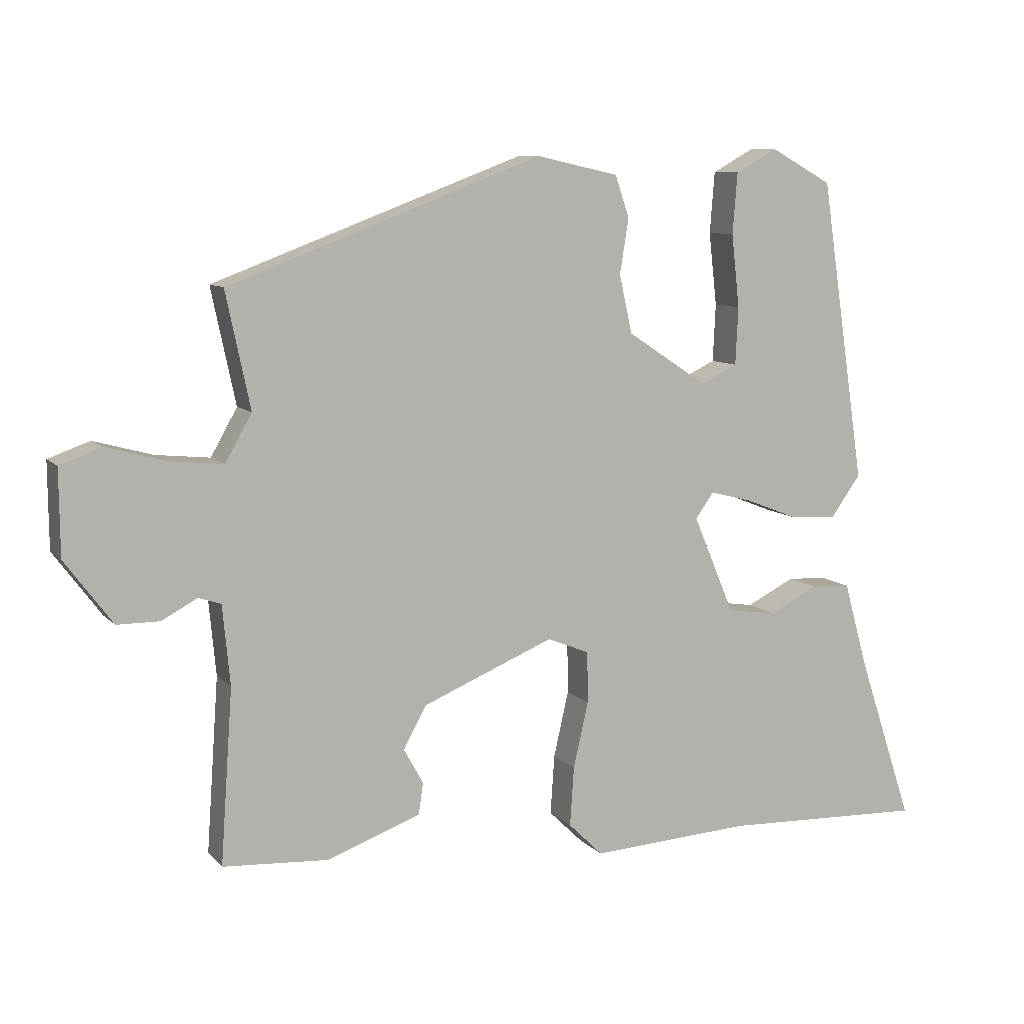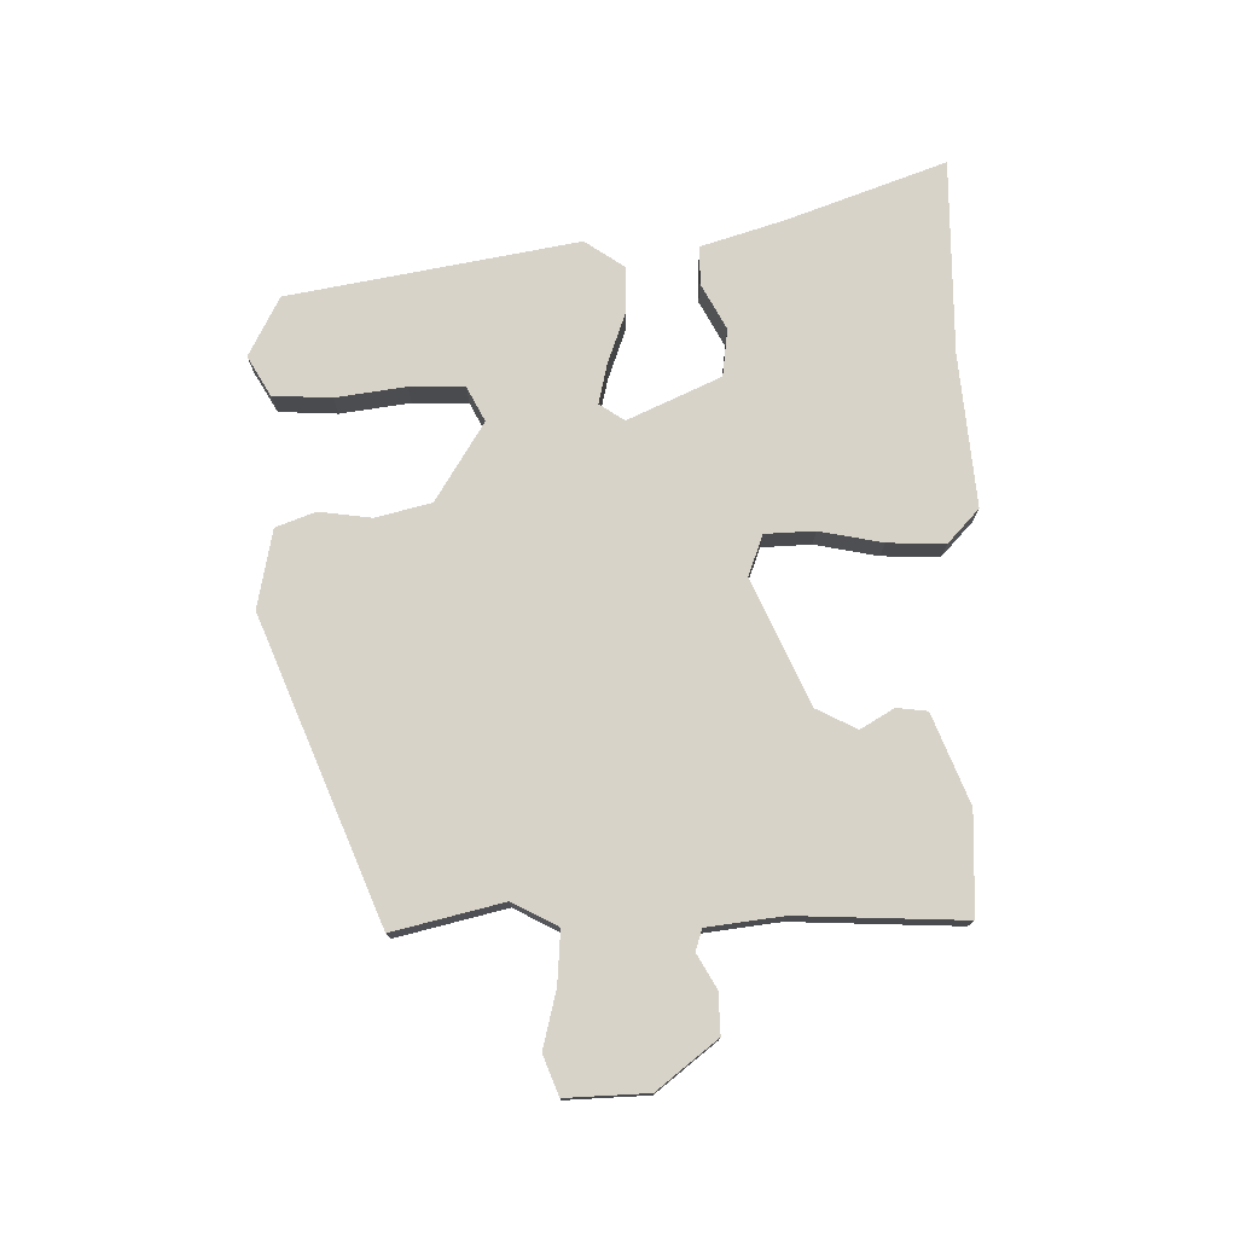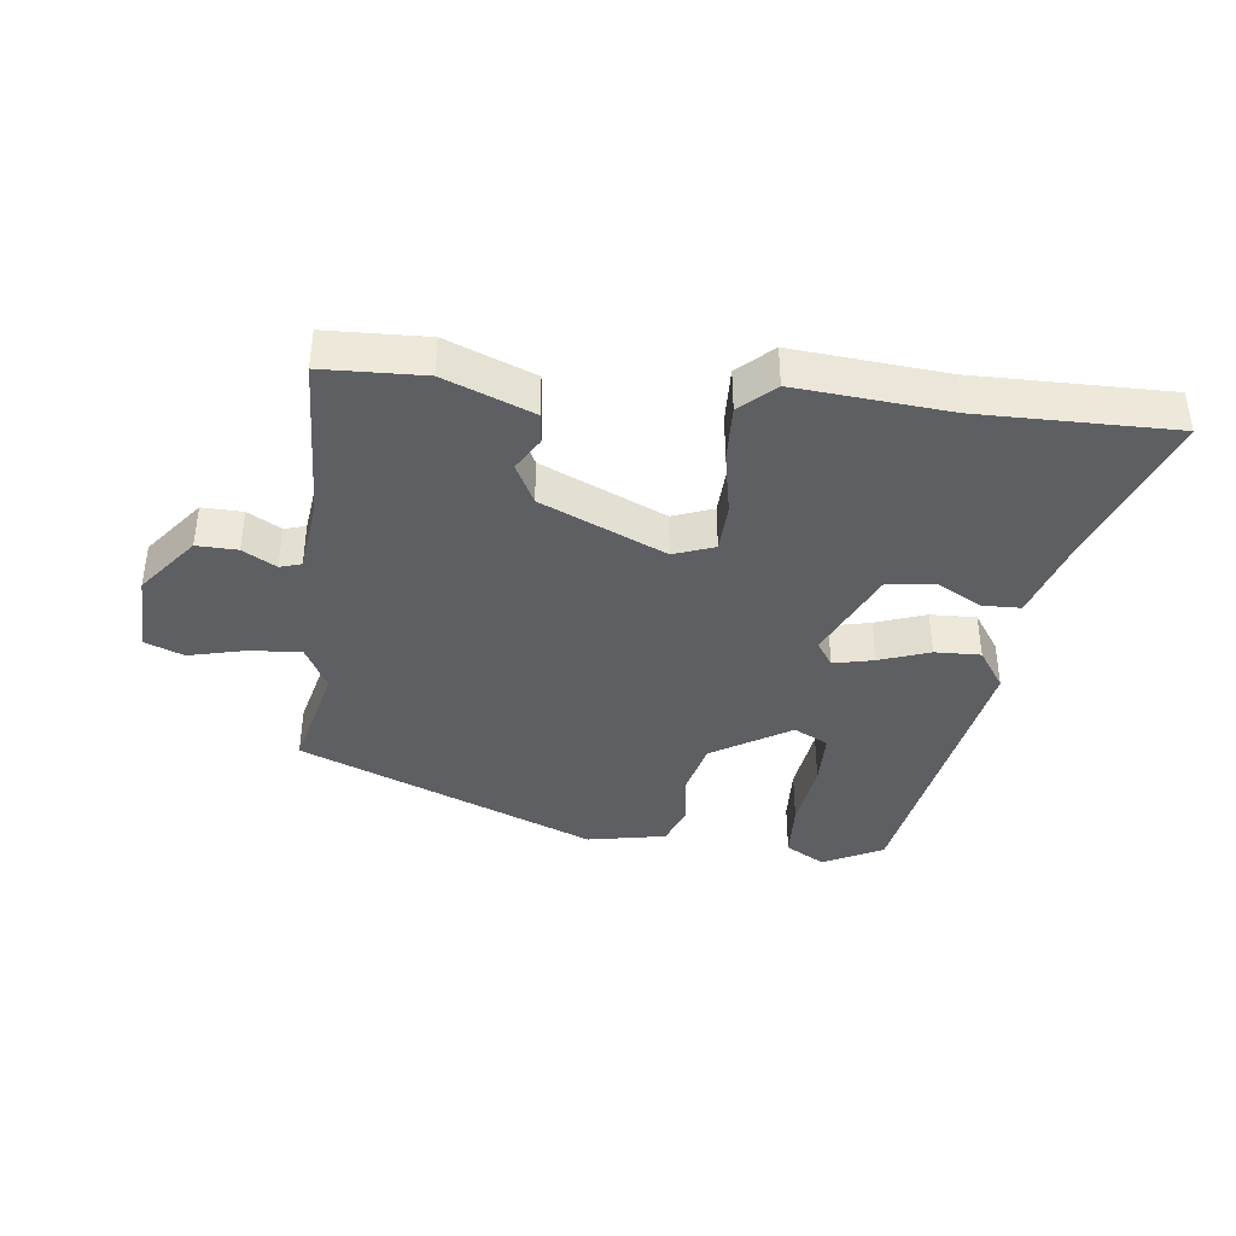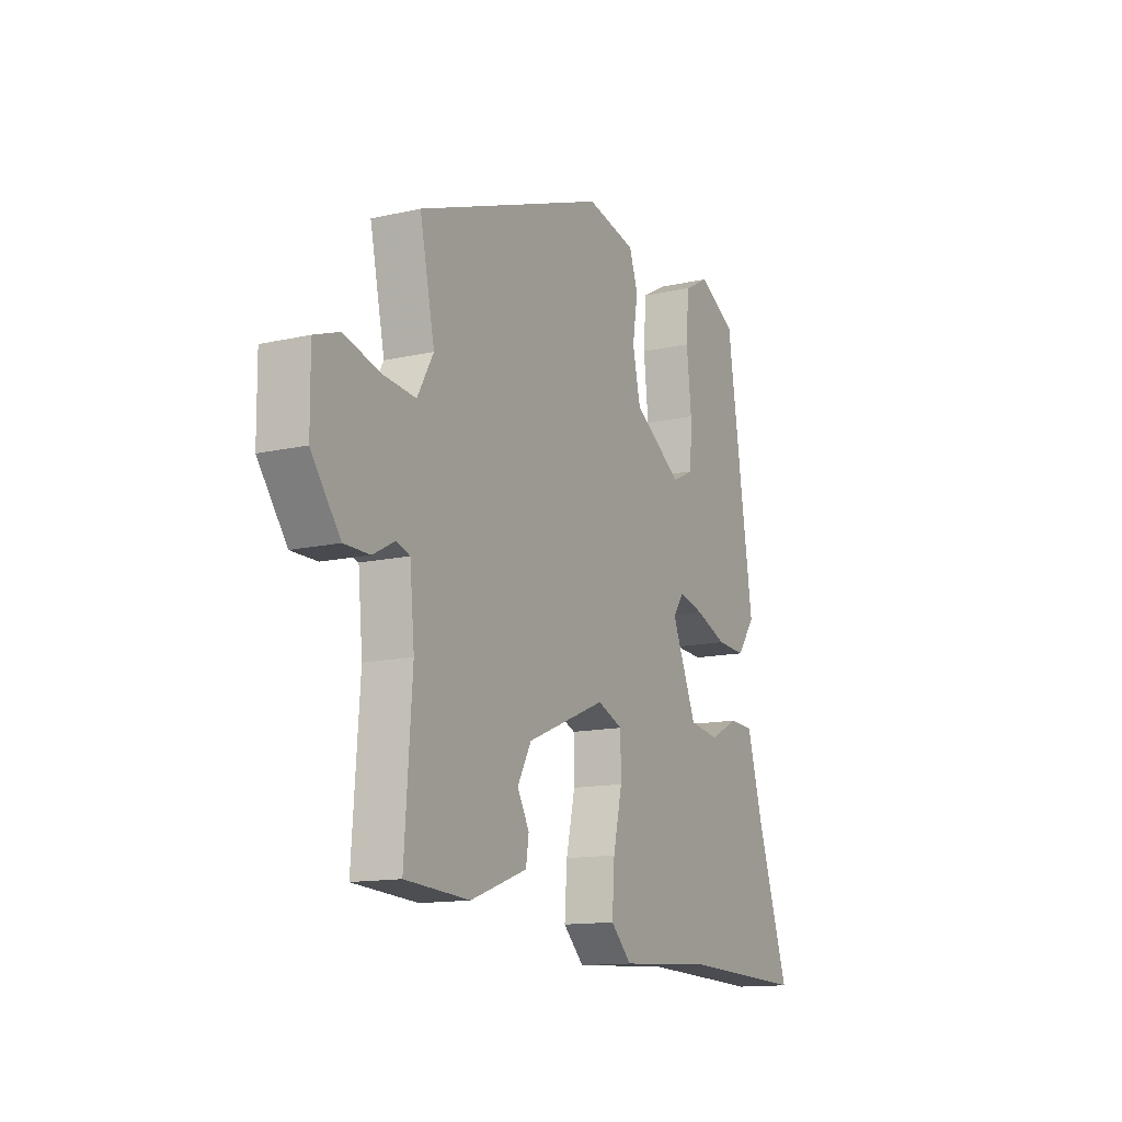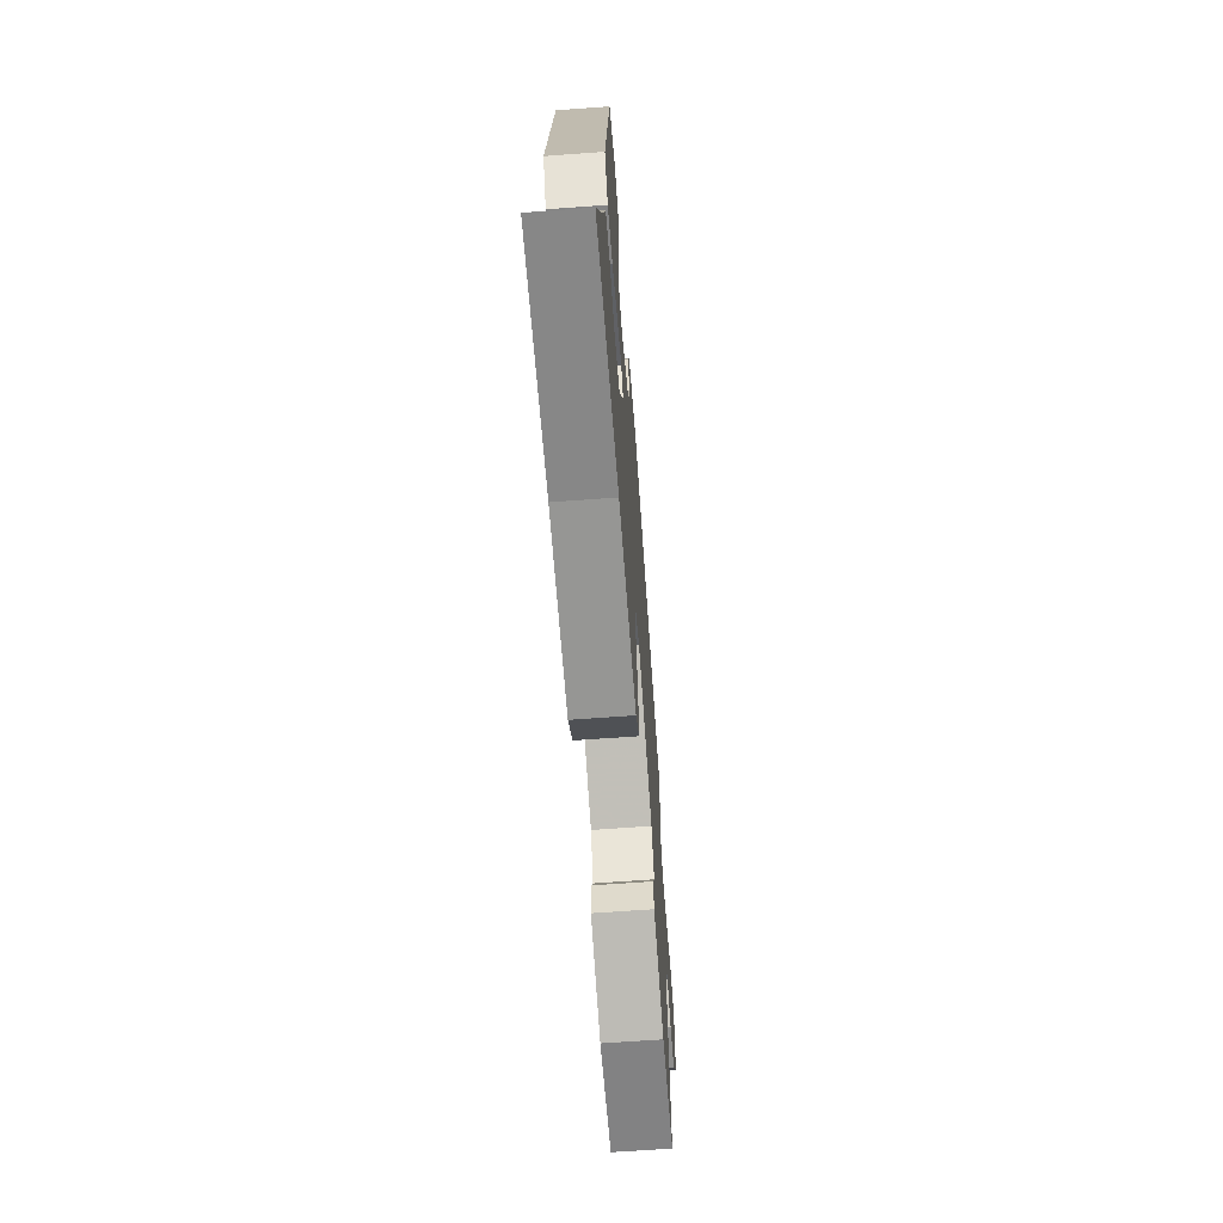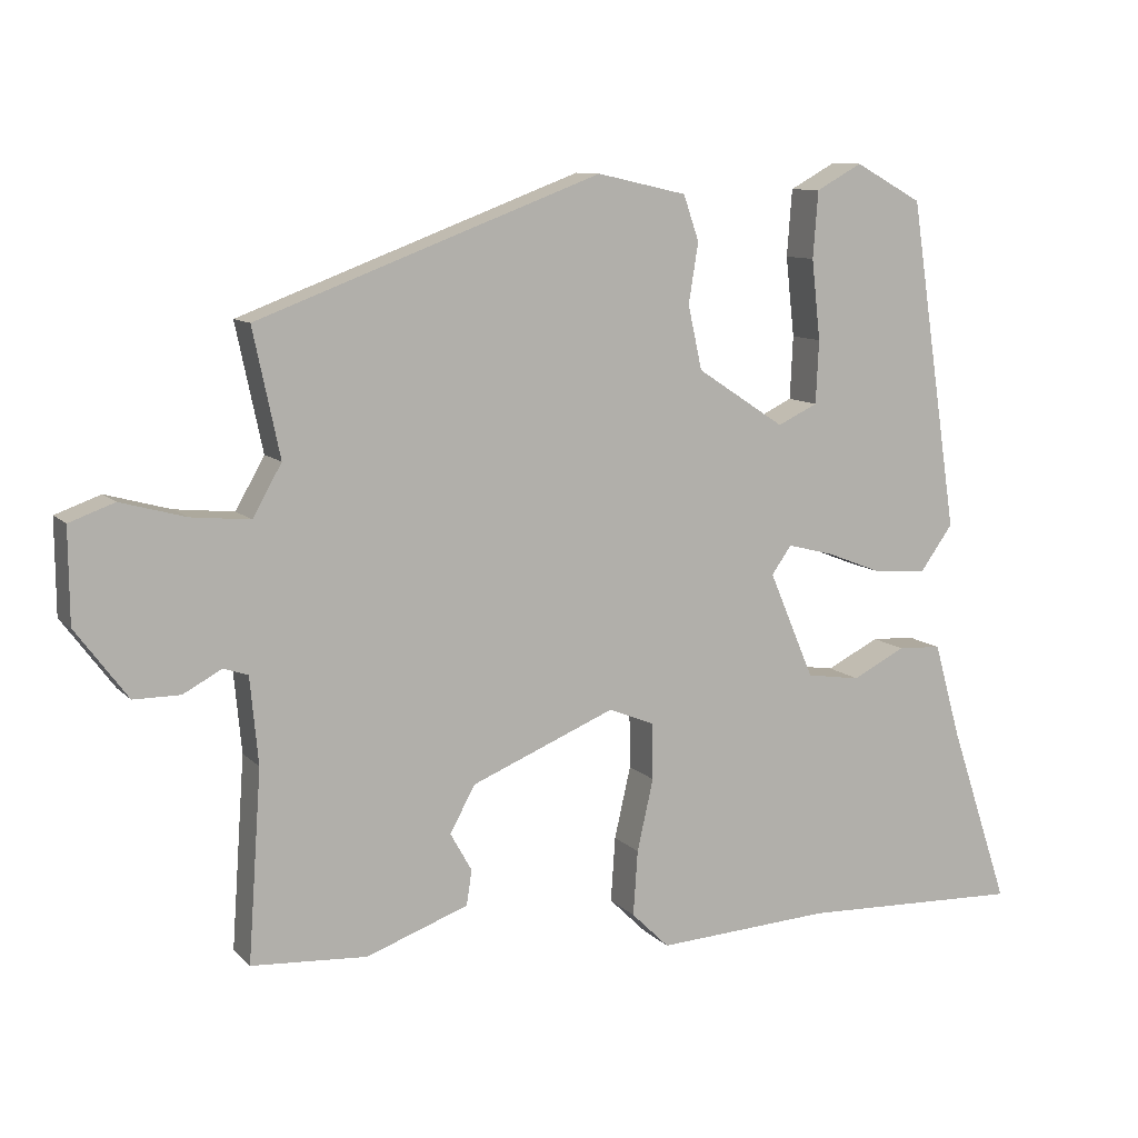
<metadata>
{"format":"obj","ext":"obj","renderer":"f3d","projection":"perspective","resolution":1024,"background":"white","views":[{"elev":9.0,"azim":156.5,"up":"+Z"},{"elev":75.8,"azim":87.4,"up":"+Y"},{"elev":-39.6,"azim":171.7,"up":"+Y"},{"elev":-13.5,"azim":117.2,"up":"+Z"},{"elev":-64.4,"azim":-85.7,"up":"+Z"},{"elev":10.0,"azim":155.5,"up":"+Z"}]}
</metadata>
<code>
v -0.447 0.07 0.487
v -0.356 0.07 0.537
v -0.294 0.07 0.503
v -0.287 0.07 0.413
v -0.299 0.07 0.305
v -0.295 0.07 0.22
v -0.241 0.07 0.194
v -0.122 0.07 0.272
v -0.103 0.07 0.358
v -0.116 0.07 0.439
v -0.095 0.07 0.5
v 0.026 0.07 0.527
v 0.489 0.07 0.353
v 0.453 0.07 0.183
v 0.492 0.07 0.114
v 0.572 0.07 0.122
v 0.659 0.07 0.146
v 0.72 0.07 0.124
v 0.719 0.07 -0.002
v 0.649 0.07 -0.096
v 0.586 0.07 -0.096
v 0.534 0.07 -0.068
v 0.501 0.07 -0.079
v 0.49 0.07 -0.196
v 0.508 0.07 -0.452
v 0.352 0.07 -0.462
v 0.214 0.07 -0.412
v 0.207 0.07 -0.365
v 0.236 0.07 -0.313
v 0.202 0.07 -0.251
v 0.008 0.07 -0.171
v -0.054 0.07 -0.196
v -0.055 0.07 -0.272
v -0.033 0.07 -0.369
v -0.027 0.07 -0.457
v -0.078 0.07 -0.507
v -0.315 0.07 -0.493
v -0.616 0.07 -0.504
v -0.534 0.07 -0.258
v -0.498 0.07 -0.13
v -0.439 0.07 -0.127
v -0.367 0.07 -0.163
v -0.294 0.07 -0.152
v -0.233 0.07 -0.008
v -0.26 0.07 0.03
v -0.322 0.07 0.014
v -0.399 0.07 -0.016
v -0.47 0.07 -0.02
v -0.514 0.07 0.041
v -0.447 0 0.487
v -0.356 0 0.537
v -0.294 0 0.503
v -0.287 0 0.413
v -0.299 0 0.305
v -0.295 0 0.22
v -0.241 0 0.194
v -0.122 0 0.272
v -0.103 0 0.358
v -0.116 0 0.439
v -0.095 0 0.5
v 0.026 0 0.527
v 0.489 0 0.353
v 0.453 0 0.183
v 0.492 0 0.114
v 0.572 0 0.122
v 0.659 0 0.146
v 0.72 0 0.124
v 0.719 0 -0.002
v 0.649 0 -0.096
v 0.586 0 -0.096
v 0.534 0 -0.068
v 0.501 0 -0.079
v 0.49 0 -0.196
v 0.508 0 -0.452
v 0.352 0 -0.462
v 0.214 0 -0.412
v 0.207 0 -0.365
v 0.236 0 -0.313
v 0.202 0 -0.251
v 0.008 0 -0.171
v -0.054 0 -0.196
v -0.055 0 -0.272
v -0.033 0 -0.369
v -0.027 0 -0.457
v -0.078 0 -0.507
v -0.315 0 -0.493
v -0.616 0 -0.504
v -0.534 0 -0.258
v -0.498 0 -0.13
v -0.439 0 -0.127
v -0.367 0 -0.163
v -0.294 0 -0.152
v -0.233 0 -0.008
v -0.26 0 0.03
v -0.322 0 0.014
v -0.399 0 -0.016
v -0.47 0 -0.02
v -0.514 0 0.041
f 46 47 48 49
f 45 46 49 1
f 44 45 1
f 39 40 41 42
f 37 38 39 42
f 37 42 43
f 36 37 43 44
f 33 34 35 36
f 32 33 36 44
f 26 27 28 29
f 24 25 26 29
f 23 24 29 30
f 19 20 21 22
f 19 22 23
f 16 17 18 19
f 15 16 19 23
f 14 15 23 30
f 9 10 11 12
f 8 9 12 13
f 7 8 13 14
f 2 3 4 5
f 2 5 6
f 1 2 6
f 44 1 6
f 31 32 44 6
f 7 14 30 31
f 6 7 31
f 98 97 96 95
f 50 98 95 94
f 50 94 93
f 91 90 89 88
f 91 88 87 86
f 92 91 86
f 93 92 86 85
f 85 84 83 82
f 93 85 82 81
f 78 77 76 75
f 78 75 74 73
f 79 78 73 72
f 71 70 69 68
f 72 71 68
f 68 67 66 65
f 72 68 65 64
f 79 72 64 63
f 61 60 59 58
f 62 61 58 57
f 63 62 57 56
f 54 53 52 51
f 55 54 51
f 55 51 50
f 55 50 93
f 55 93 81 80
f 80 79 63 56
f 80 56 55
f 1 50 51 2
f 2 51 52 3
f 3 52 53 4
f 4 53 54 5
f 5 54 55 6
f 6 55 56 7
f 7 56 57 8
f 8 57 58 9
f 9 58 59 10
f 10 59 60 11
f 11 60 61 12
f 12 61 62 13
f 13 62 63 14
f 14 63 64 15
f 15 64 65 16
f 16 65 66 17
f 17 66 67 18
f 18 67 68 19
f 19 68 69 20
f 20 69 70 21
f 21 70 71 22
f 22 71 72 23
f 23 72 73 24
f 24 73 74 25
f 25 74 75 26
f 26 75 76 27
f 27 76 77 28
f 28 77 78 29
f 29 78 79 30
f 30 79 80 31
f 31 80 81 32
f 32 81 82 33
f 33 82 83 34
f 34 83 84 35
f 35 84 85 36
f 36 85 86 37
f 37 86 87 38
f 38 87 88 39
f 39 88 89 40
f 40 89 90 41
f 41 90 91 42
f 42 91 92 43
f 43 92 93 44
f 44 93 94 45
f 45 94 95 46
f 46 95 96 47
f 47 96 97 48
f 48 97 98 49
f 49 98 50 1

</code>
